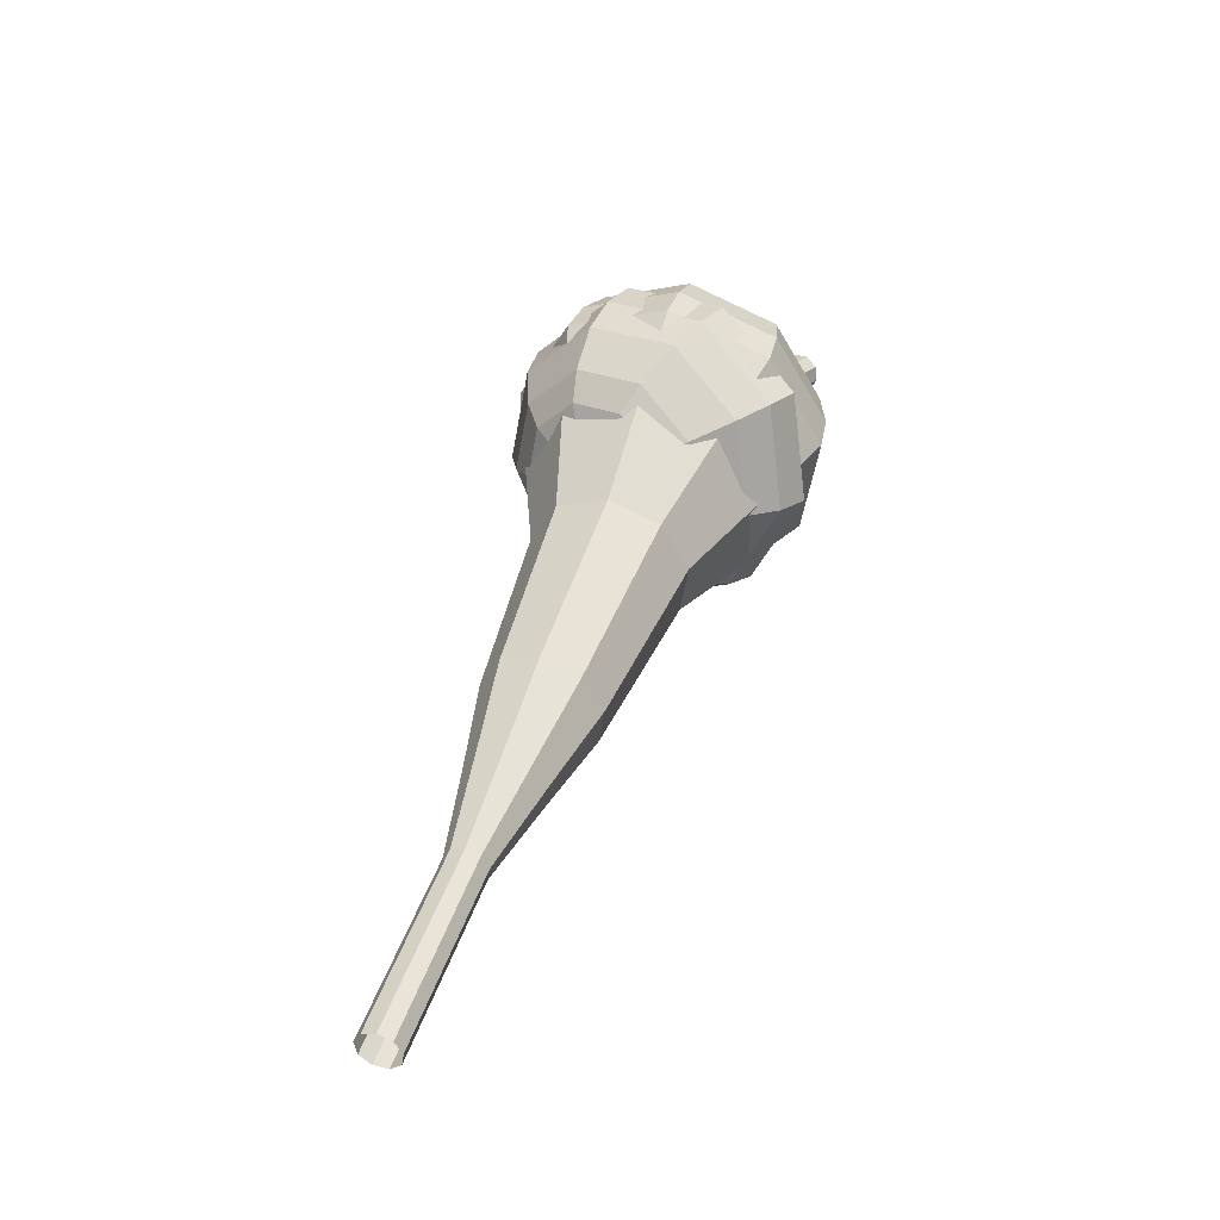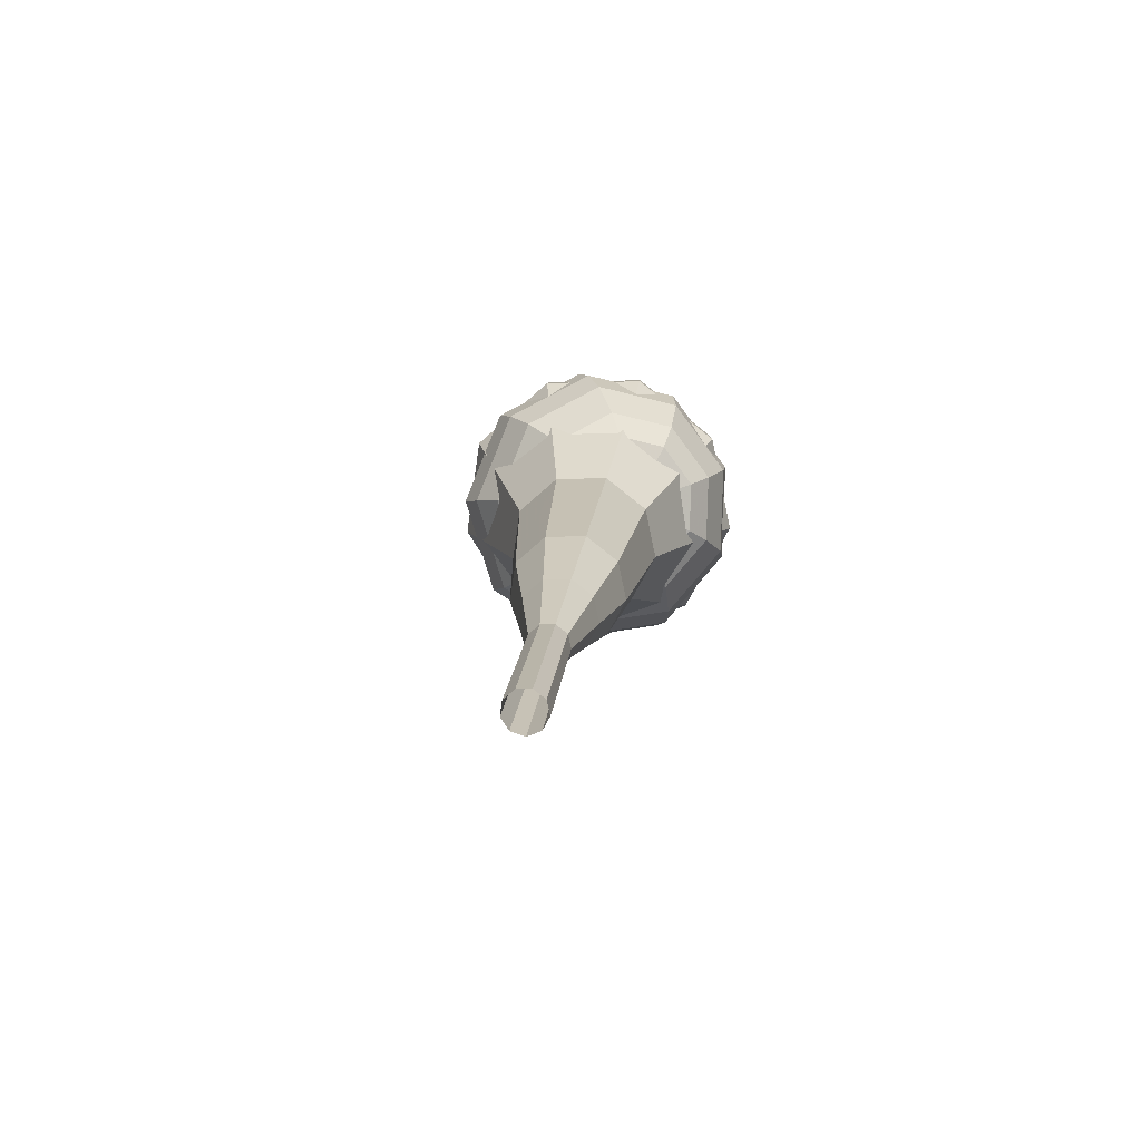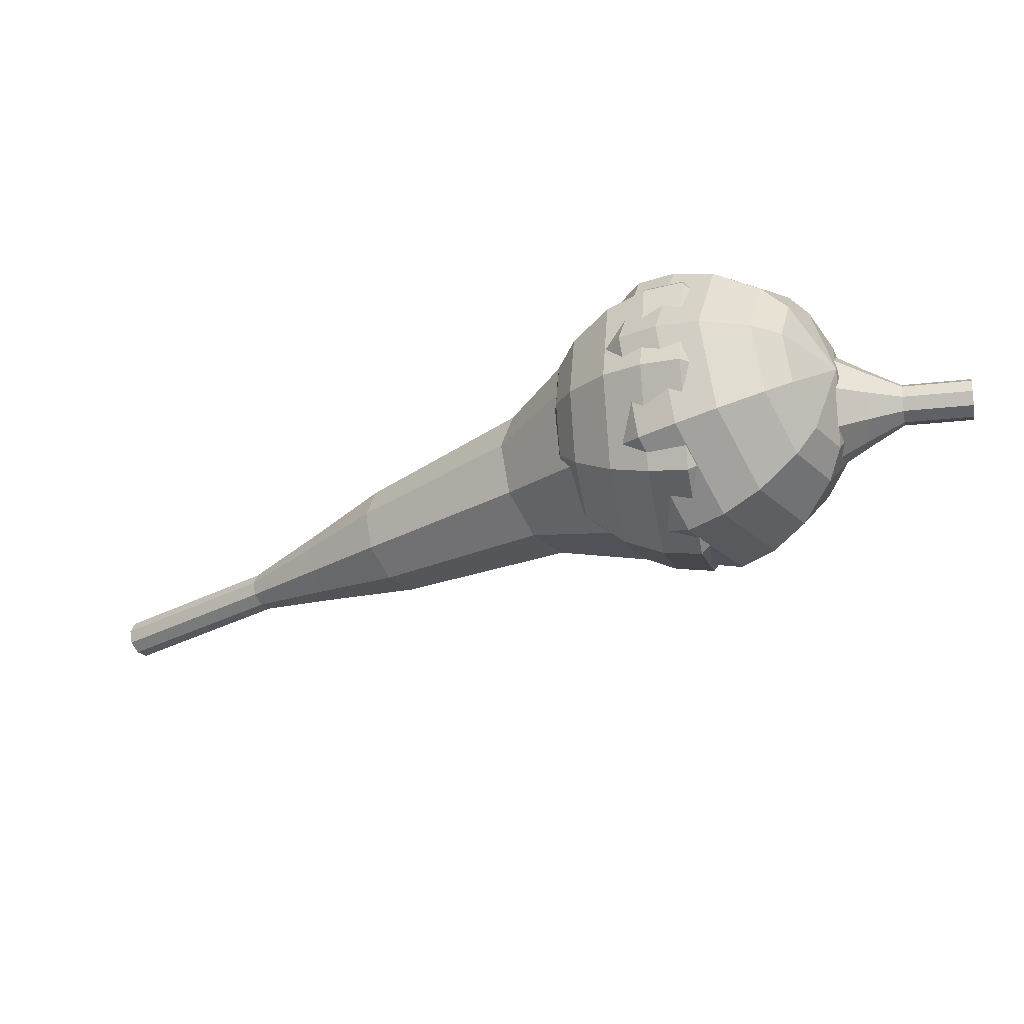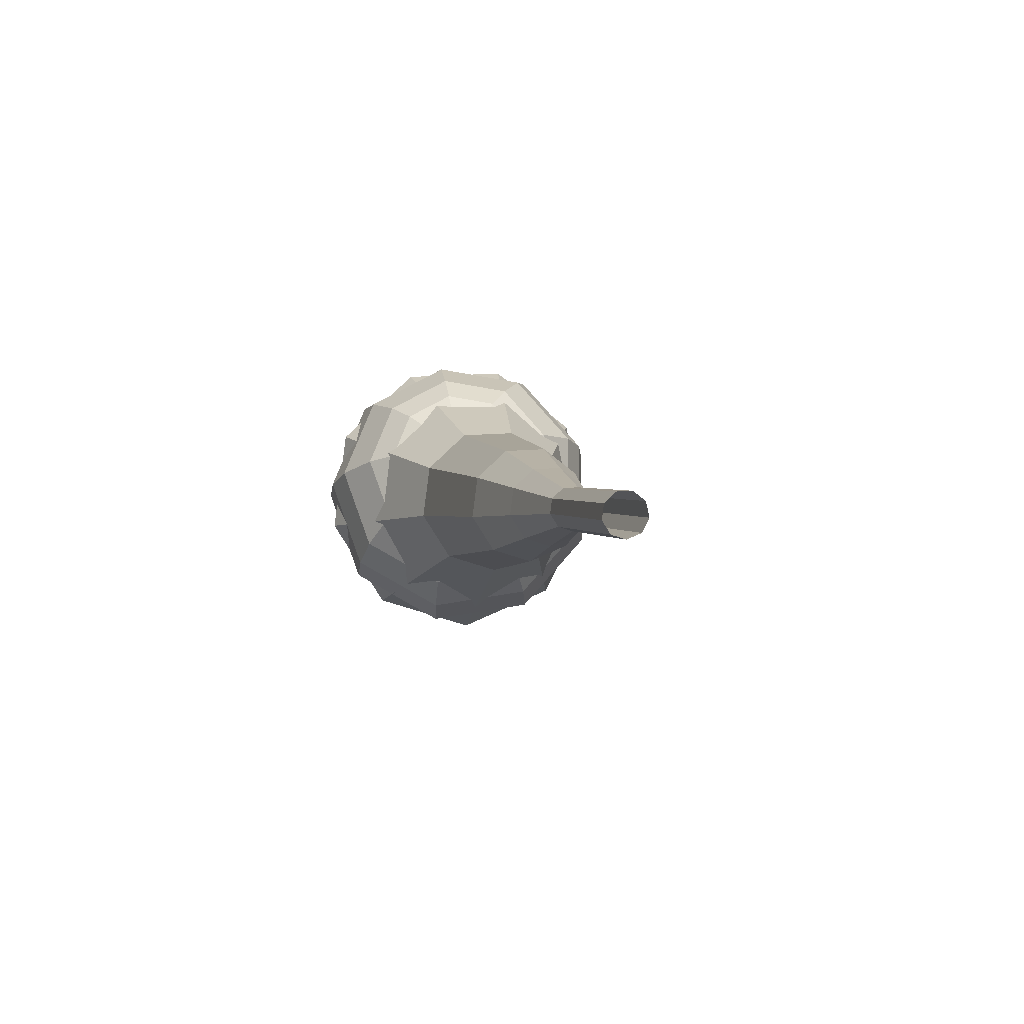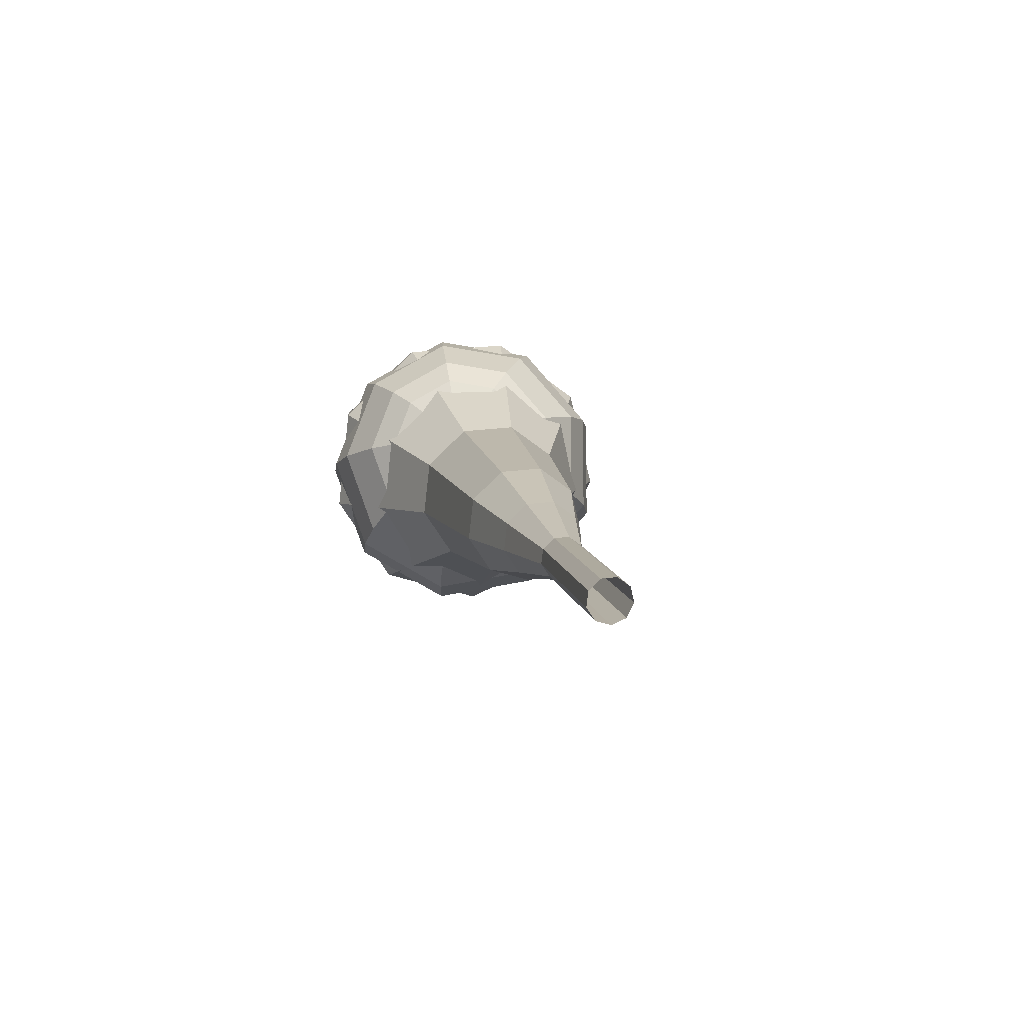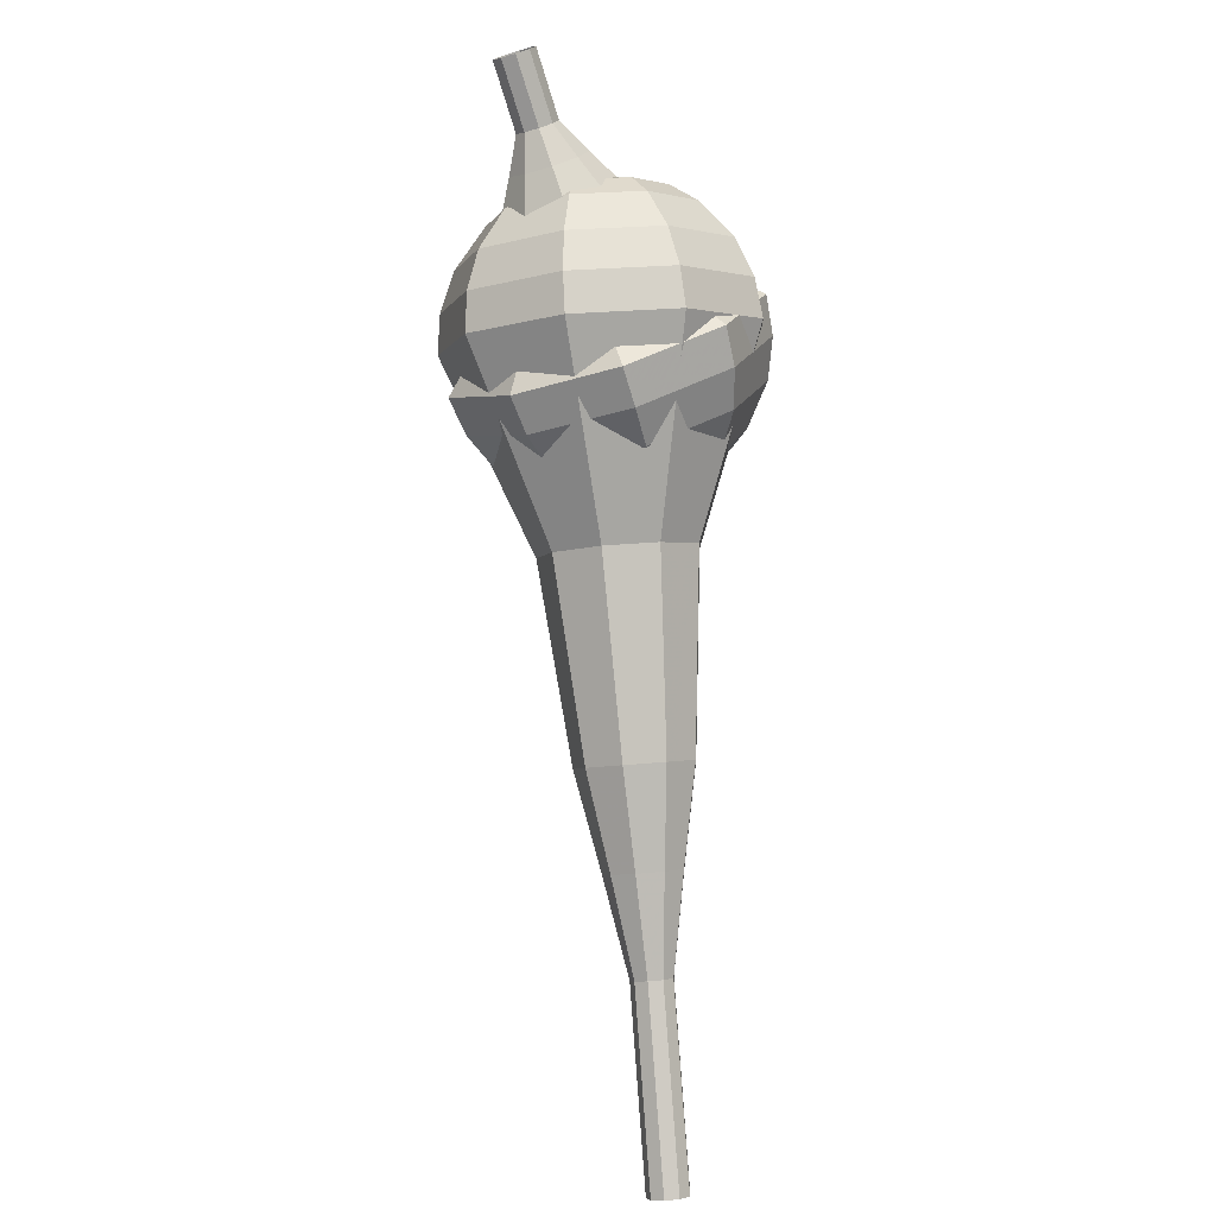
<metadata>
{"format":"obj","ext":"obj","renderer":"f3d","projection":"perspective","resolution":1024,"background":"white","views":[{"elev":8.0,"azim":-73.6,"up":"+Z"},{"elev":17.4,"azim":-117.3,"up":"+Y"},{"elev":78.7,"azim":-18.8,"up":"+Z"},{"elev":-31.4,"azim":-107.8,"up":"+Z"},{"elev":-23.5,"azim":-106.2,"up":"+Z"},{"elev":-61.5,"azim":90.9,"up":"+Z"}]}
</metadata>
<code>
g tube1
v 180.6 153.2 87.76
v 180.7 153 87.13
v 180.6 152.4 86.8
v 180.4 151.8 86.91
v 180.1 151.4 87.42
v 180 151.4 88.09
v 180 151.9 88.61
v 180.2 152.5 88.72
v 180.4 153.1 88.39
v 180.6 153.2 87.76
v 179.1 153.7 87.41
v 179.1 153.4 86.79
v 179 152.9 86.45
v 178.8 152.2 86.57
v 178.6 151.8 87.08
v 178.5 151.9 87.75
v 178.5 152.3 88.26
v 178.6 153 88.38
v 178.9 153.5 88.04
v 179.1 153.7 87.41
v 177.5 154.2 87.07
v 177.6 153.9 86.44
v 177.5 153.3 86.11
v 177.3 152.7 86.22
v 177.1 152.3 86.73
v 176.9 152.3 87.4
v 176.9 152.8 87.92
v 177.1 153.4 88.03
v 177.3 154 87.7
v 177.5 154.2 87.07
v 176.3 155.5 86.72
v 176.4 155 85.55
v 176.2 153.9 84.92
v 175.8 152.7 85.14
v 175.3 152 86.1
v 175.1 152 87.35
v 175.1 152.9 88.31
v 175.4 154.1 88.53
v 175.9 155.1 87.9
v 176.3 155.5 86.72
v 175 156.8 86.38
v 175.2 156.1 84.61
v 174.9 154.4 83.67
v 174.3 152.7 84
v 173.6 151.6 85.44
v 173.2 151.7 87.32
v 173.3 152.9 88.76
v 173.8 154.8 89.09
v 174.4 156.3 88.15
v 175 156.8 86.38
v 172.2 158.7 85.69
v 172.4 157.7 83.33
v 172 155.5 82.08
v 171.2 153.1 82.51
v 170.3 151.6 84.44
v 169.8 151.8 86.94
v 169.9 153.5 88.87
v 170.5 155.9 89.3
v 171.4 158 88.05
v 172.2 158.7 85.69
v 170.2 163.2 85
v 170.6 161.2 80.29
v 169.9 156.8 77.78
v 168.2 152 78.65
v 166.5 149.1 82.49
v 165.5 149.4 87.51
v 165.6 152.8 91.35
v 166.9 157.7 92.22
v 168.7 161.8 89.71
v 170.2 163.2 85
v 168.3 163.5 84.61
v 168.8 161.6 80.04
v 168 157.3 77.61
v 166.5 152.7 78.46
v 164.8 149.8 82.18
v 163.8 150.1 87.04
v 163.9 153.4 90.76
v 165.2 158.2 91.6
v 166.9 162.1 89.17
v 168.3 163.5 84.61
v 166.4 163.3 84.21
v 166.8 161.6 80.13
v 166.1 157.8 77.96
v 164.7 153.6 78.71
v 163.2 151.1 82.04
v 162.3 151.3 86.39
v 162.4 154.3 89.72
v 163.5 158.5 90.47
v 165.1 162.1 88.3
v 166.4 163.3 84.21
v 164.2 162.3 83.82
v 164.5 161 80.7
v 164 158.1 79.05
v 162.9 154.9 79.62
v 161.7 153 82.16
v 161.1 153.2 85.48
v 161.2 155.5 88.02
v 162 158.7 88.6
v 163.2 161.4 86.94
v 164.2 162.3 83.82
v 162.9 161.3 83.63
v 163.1 160.4 81.34
v 162.8 158.2 80.13
v 162 155.9 80.55
v 161.1 154.5 82.41
v 160.6 154.7 84.84
v 160.7 156.3 86.7
v 161.3 158.7 87.12
v 162.2 160.7 85.91
v 162.9 161.3 83.63
v 161 158.1 83.43
v 161 158.1 83.43
v 161 158.1 83.43
v 161 158.1 83.43
v 161 158.1 83.43
v 161 158.1 83.43
v 161 158.1 83.43
v 161 158.1 83.43
v 161 158.1 83.43
v 161 158.1 83.43
f 1 2 12
f 12 11 1
f 2 3 13
f 13 12 2
f 3 4 14
f 14 13 3
f 4 5 15
f 15 14 4
f 5 6 16
f 16 15 5
f 6 7 17
f 17 16 6
f 7 8 18
f 18 17 7
f 8 9 19
f 19 18 8
f 9 10 20
f 20 19 9
f 11 12 22
f 22 21 11
f 12 13 23
f 23 22 12
f 13 14 24
f 24 23 13
f 14 15 25
f 25 24 14
f 15 16 26
f 26 25 15
f 16 17 27
f 27 26 16
f 17 18 28
f 28 27 17
f 18 19 29
f 29 28 18
f 19 20 30
f 30 29 19
f 21 22 32
f 32 31 21
f 22 23 33
f 33 32 22
f 23 24 34
f 34 33 23
f 24 25 35
f 35 34 24
f 25 26 36
f 36 35 25
f 26 27 37
f 37 36 26
f 27 28 38
f 38 37 27
f 28 29 39
f 39 38 28
f 29 30 40
f 40 39 29
f 31 32 42
f 42 41 31
f 32 33 43
f 43 42 32
f 33 34 44
f 44 43 33
f 34 35 45
f 45 44 34
f 35 36 46
f 46 45 35
f 36 37 47
f 47 46 36
f 37 38 48
f 48 47 37
f 38 39 49
f 49 48 38
f 39 40 50
f 50 49 39
f 41 42 52
f 52 51 41
f 42 43 53
f 53 52 42
f 43 44 54
f 54 53 43
f 44 45 55
f 55 54 44
f 45 46 56
f 56 55 45
f 46 47 57
f 57 56 46
f 47 48 58
f 58 57 47
f 48 49 59
f 59 58 48
f 49 50 60
f 60 59 49
f 51 52 62
f 62 61 51
f 52 53 63
f 63 62 52
f 53 54 64
f 64 63 53
f 54 55 65
f 65 64 54
f 55 56 66
f 66 65 55
f 56 57 67
f 67 66 56
f 57 58 68
f 68 67 57
f 58 59 69
f 69 68 58
f 59 60 70
f 70 69 59
f 61 62 72
f 72 71 61
f 62 63 73
f 73 72 62
f 63 64 74
f 74 73 63
f 64 65 75
f 75 74 64
f 65 66 76
f 76 75 65
f 66 67 77
f 77 76 66
f 67 68 78
f 78 77 67
f 68 69 79
f 79 78 68
f 69 70 80
f 80 79 69
f 71 72 82
f 82 81 71
f 72 73 83
f 83 82 72
f 73 74 84
f 84 83 73
f 74 75 85
f 85 84 74
f 75 76 86
f 86 85 75
f 76 77 87
f 87 86 76
f 77 78 88
f 88 87 77
f 78 79 89
f 89 88 78
f 79 80 90
f 90 89 79
f 81 82 92
f 92 91 81
f 82 83 93
f 93 92 82
f 83 84 94
f 94 93 83
f 84 85 95
f 95 94 84
f 85 86 96
f 96 95 85
f 86 87 97
f 97 96 86
f 87 88 98
f 98 97 87
f 88 89 99
f 99 98 88
f 89 90 100
f 100 99 89
f 91 92 102
f 102 101 91
f 92 93 103
f 103 102 92
f 93 94 104
f 104 103 93
f 94 95 105
f 105 104 94
f 95 96 106
f 106 105 95
f 96 97 107
f 107 106 96
f 97 98 108
f 108 107 97
f 98 99 109
f 109 108 98
f 99 100 110
f 110 109 99
f 101 102 112
f 112 111 101
f 102 103 113
f 113 112 102
f 103 104 114
f 114 113 103
f 104 105 115
f 115 114 104
f 105 106 116
f 116 115 105
f 106 107 117
f 117 116 106
f 107 108 118
f 118 117 107
f 108 109 119
f 119 118 108
f 109 110 120
f 120 119 109
v 136.1 157.3 64.9
v 136.4 157.5 64.36
v 136.7 158.1 64.07
v 136.7 158.8 64.17
v 136.4 159.2 64.61
v 136 159.3 65.19
v 135.7 158.8 65.63
v 135.6 158.2 65.73
v 135.8 157.6 65.44
v 136.1 157.3 64.9
v 140.1 157 67.41
v 140.4 157.2 66.87
v 140.6 157.8 66.58
v 140.6 158.5 66.68
v 140.4 158.9 67.12
v 140 159 67.7
v 139.7 158.5 68.15
v 139.6 157.9 68.25
v 139.7 157.3 67.96
v 140.1 157 67.41
v 144 156.7 69.92
v 144.4 156.9 69.38
v 144.6 157.5 69.09
v 144.6 158.2 69.19
v 144.4 158.7 69.64
v 144 158.7 70.21
v 143.7 158.3 70.66
v 143.6 157.6 70.76
v 143.7 157 70.47
v 144 156.7 69.92
v 148 155.6 72.44
v 148.6 156 71.42
v 149.1 157 70.87
v 149 158.3 71.06
v 148.6 159.2 71.89
v 147.9 159.2 72.98
v 147.3 158.4 73.81
v 147.1 157.2 74
v 147.4 156.1 73.46
v 148 155.6 72.44
v 151.9 154.3 74.95
v 152.9 154.9 73.42
v 153.5 156.6 72.61
v 153.5 158.5 72.89
v 152.8 159.8 74.14
v 151.8 159.8 75.76
v 150.9 158.6 77.01
v 150.6 156.8 77.29
v 151 155.1 76.48
v 151.9 154.3 74.95
v 159.8 152.8 79.97
v 161.1 153.6 77.94
v 162 155.8 76.85
v 161.9 158.3 77.23
v 161 160 78.89
v 159.6 160.1 81.06
v 158.4 158.6 82.72
v 158 156.1 83.1
v 158.6 153.8 82.01
v 159.8 152.8 79.97
v 167.5 148.5 85
v 170.1 150.1 80.92
v 171.8 154.4 78.75
v 171.7 159.5 79.5
v 169.9 162.9 82.83
v 167.1 163.1 87.17
v 164.8 160 90.5
v 164 155 91.25
v 165 150.5 89.08
v 167.5 148.5 85
v 169.1 148.6 86
v 171.7 150.2 82.05
v 173.3 154.4 79.95
v 173.2 159.3 80.68
v 171.4 162.6 83.9
v 168.8 162.8 88.1
v 166.5 159.7 91.32
v 165.7 154.9 92.05
v 166.7 150.5 89.95
v 169.1 148.6 86
v 170.7 149.3 87
v 173 150.6 83.46
v 174.5 154.4 81.58
v 174.4 158.8 82.24
v 172.8 161.8 85.12
v 170.4 161.9 88.88
v 168.4 159.2 91.76
v 167.7 154.9 92.41
v 168.6 151 90.53
v 170.7 149.3 87
v 172.4 150.7 88
v 174.2 151.7 85.3
v 175.3 154.6 83.86
v 175.2 158 84.36
v 174 160.2 86.56
v 172.2 160.4 89.43
v 170.6 158.3 91.63
v 170.1 155 92.13
v 170.8 152 90.7
v 172.4 150.7 88
v 173.3 152 88.5
v 174.6 152.7 86.52
v 175.4 154.8 85.47
v 175.3 157.3 85.84
v 174.4 159 87.45
v 173.1 159.1 89.55
v 172 157.5 91.16
v 171.6 155.1 91.52
v 172.1 152.9 90.47
v 173.3 152 88.5
v 174.3 155.5 89
v 174.3 155.5 89
v 174.3 155.5 89
v 174.3 155.5 89
v 174.3 155.5 89
v 174.3 155.5 89
v 174.3 155.5 89
v 174.3 155.5 89
v 174.3 155.5 89
v 174.3 155.5 89
f 121 122 132
f 132 131 121
f 122 123 133
f 133 132 122
f 123 124 134
f 134 133 123
f 124 125 135
f 135 134 124
f 125 126 136
f 136 135 125
f 126 127 137
f 137 136 126
f 127 128 138
f 138 137 127
f 128 129 139
f 139 138 128
f 129 130 140
f 140 139 129
f 131 132 142
f 142 141 131
f 132 133 143
f 143 142 132
f 133 134 144
f 144 143 133
f 134 135 145
f 145 144 134
f 135 136 146
f 146 145 135
f 136 137 147
f 147 146 136
f 137 138 148
f 148 147 137
f 138 139 149
f 149 148 138
f 139 140 150
f 150 149 139
f 141 142 152
f 152 151 141
f 142 143 153
f 153 152 142
f 143 144 154
f 154 153 143
f 144 145 155
f 155 154 144
f 145 146 156
f 156 155 145
f 146 147 157
f 157 156 146
f 147 148 158
f 158 157 147
f 148 149 159
f 159 158 148
f 149 150 160
f 160 159 149
f 151 152 162
f 162 161 151
f 152 153 163
f 163 162 152
f 153 154 164
f 164 163 153
f 154 155 165
f 165 164 154
f 155 156 166
f 166 165 155
f 156 157 167
f 167 166 156
f 157 158 168
f 168 167 157
f 158 159 169
f 169 168 158
f 159 160 170
f 170 169 159
f 161 162 172
f 172 171 161
f 162 163 173
f 173 172 162
f 163 164 174
f 174 173 163
f 164 165 175
f 175 174 164
f 165 166 176
f 176 175 165
f 166 167 177
f 177 176 166
f 167 168 178
f 178 177 167
f 168 169 179
f 179 178 168
f 169 170 180
f 180 179 169
f 171 172 182
f 182 181 171
f 172 173 183
f 183 182 172
f 173 174 184
f 184 183 173
f 174 175 185
f 185 184 174
f 175 176 186
f 186 185 175
f 176 177 187
f 187 186 176
f 177 178 188
f 188 187 177
f 178 179 189
f 189 188 178
f 179 180 190
f 190 189 179
f 181 182 192
f 192 191 181
f 182 183 193
f 193 192 182
f 183 184 194
f 194 193 183
f 184 185 195
f 195 194 184
f 185 186 196
f 196 195 185
f 186 187 197
f 197 196 186
f 187 188 198
f 198 197 187
f 188 189 199
f 199 198 188
f 189 190 200
f 200 199 189
f 191 192 202
f 202 201 191
f 192 193 203
f 203 202 192
f 193 194 204
f 204 203 193
f 194 195 205
f 205 204 194
f 195 196 206
f 206 205 195
f 196 197 207
f 207 206 196
f 197 198 208
f 208 207 197
f 198 199 209
f 209 208 198
f 199 200 210
f 210 209 199
f 201 202 212
f 212 211 201
f 202 203 213
f 213 212 202
f 203 204 214
f 214 213 203
f 204 205 215
f 215 214 204
f 205 206 216
f 216 215 205
f 206 207 217
f 217 216 206
f 207 208 218
f 218 217 207
f 208 209 219
f 219 218 208
f 209 210 220
f 220 219 209
f 211 212 222
f 222 221 211
f 212 213 223
f 223 222 212
f 213 214 224
f 224 223 213
f 214 215 225
f 225 224 214
f 215 216 226
f 226 225 215
f 216 217 227
f 227 226 216
f 217 218 228
f 228 227 217
f 218 219 229
f 229 228 218
f 219 220 230
f 230 229 219
f 221 222 232
f 232 231 221
f 222 223 233
f 233 232 222
f 223 224 234
f 234 233 223
f 224 225 235
f 235 234 224
f 225 226 236
f 236 235 225
f 226 227 237
f 237 236 226
f 227 228 238
f 238 237 227
f 228 229 239
f 239 238 228
f 229 230 240
f 240 239 229
g

</code>
